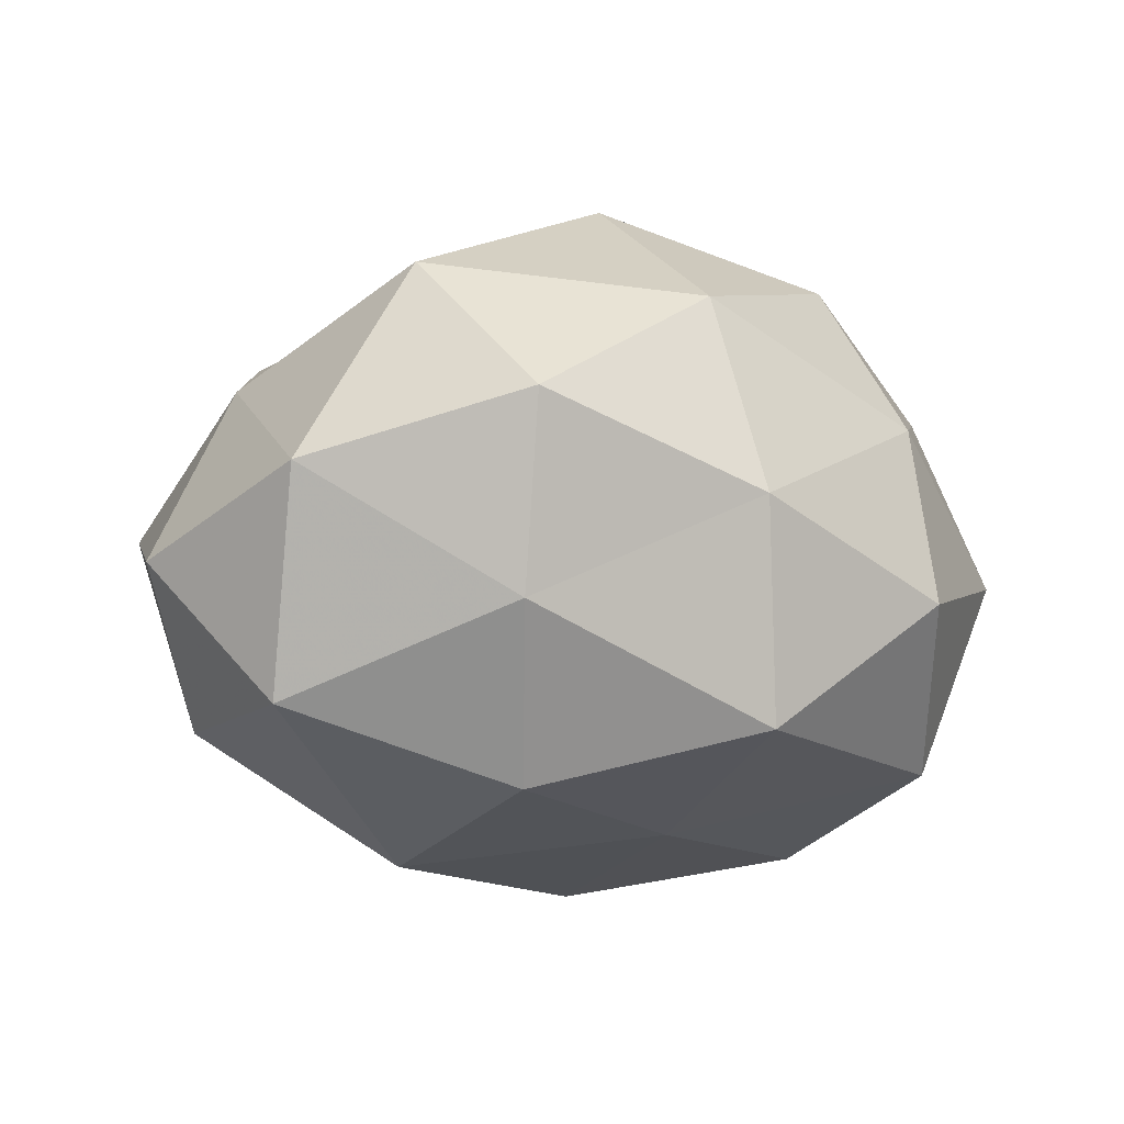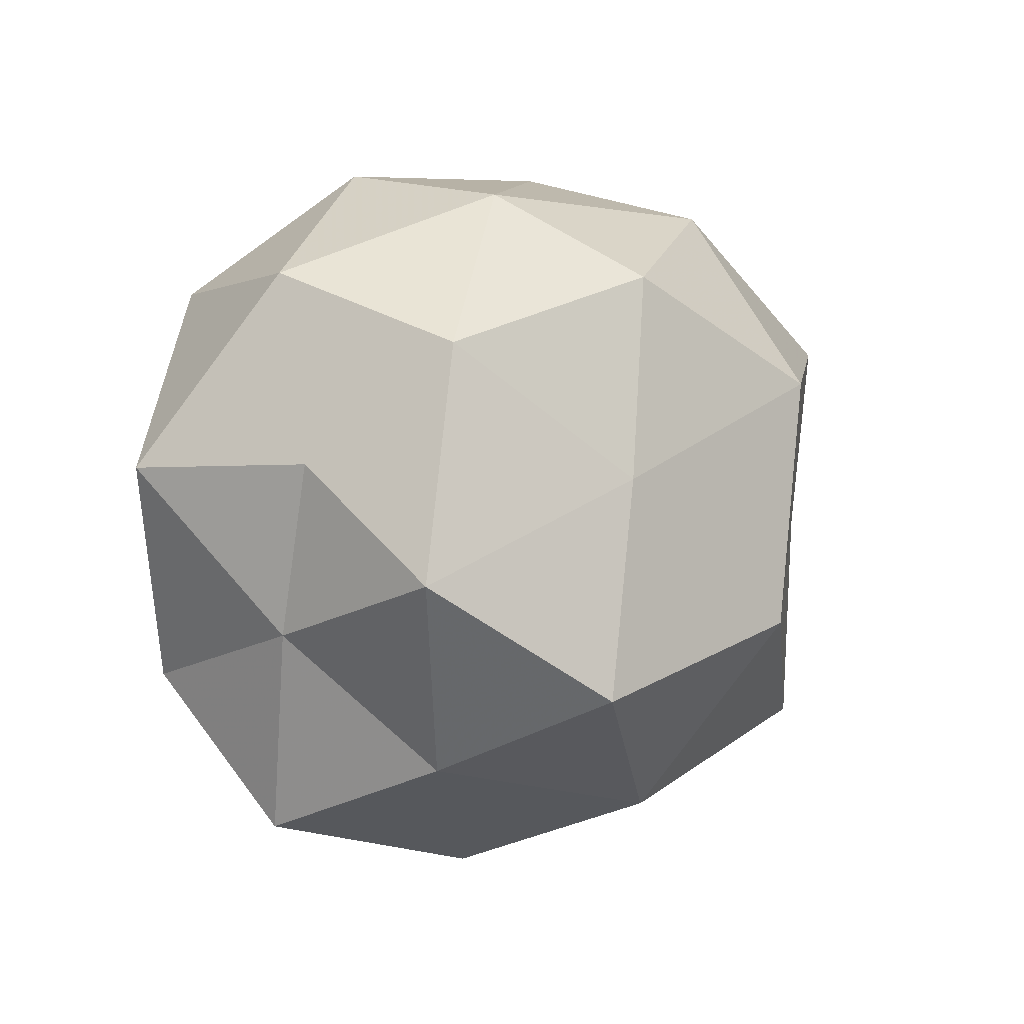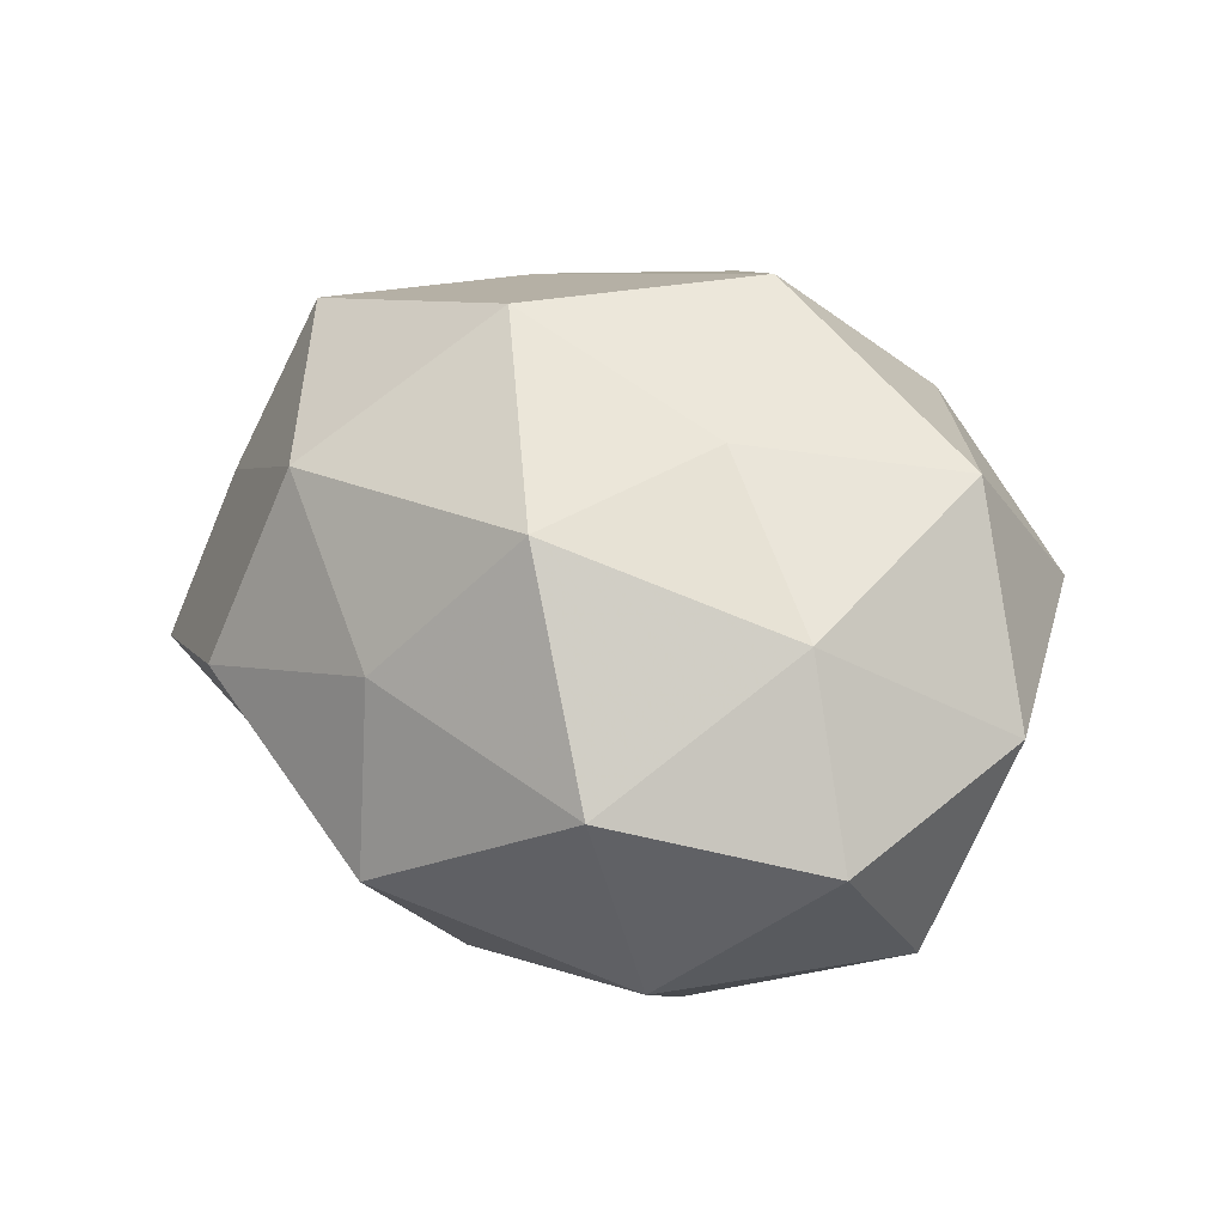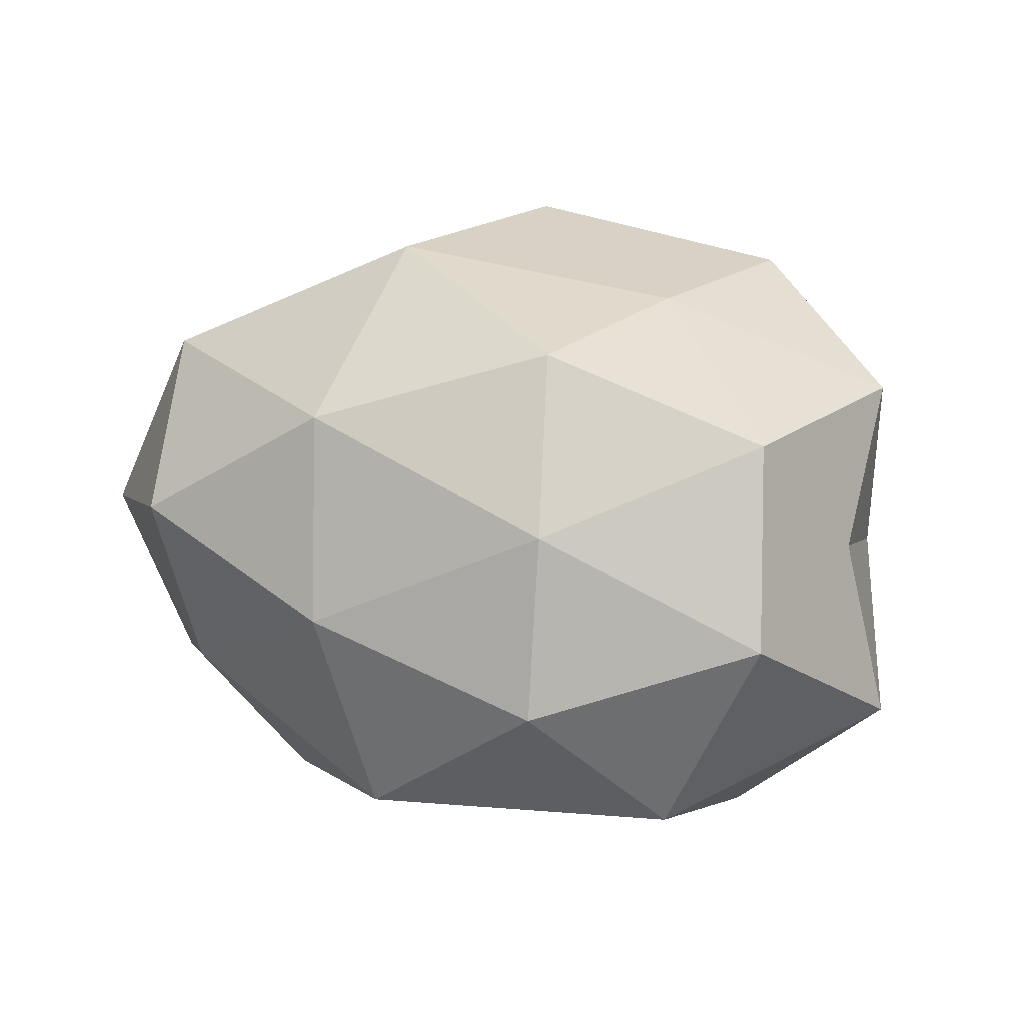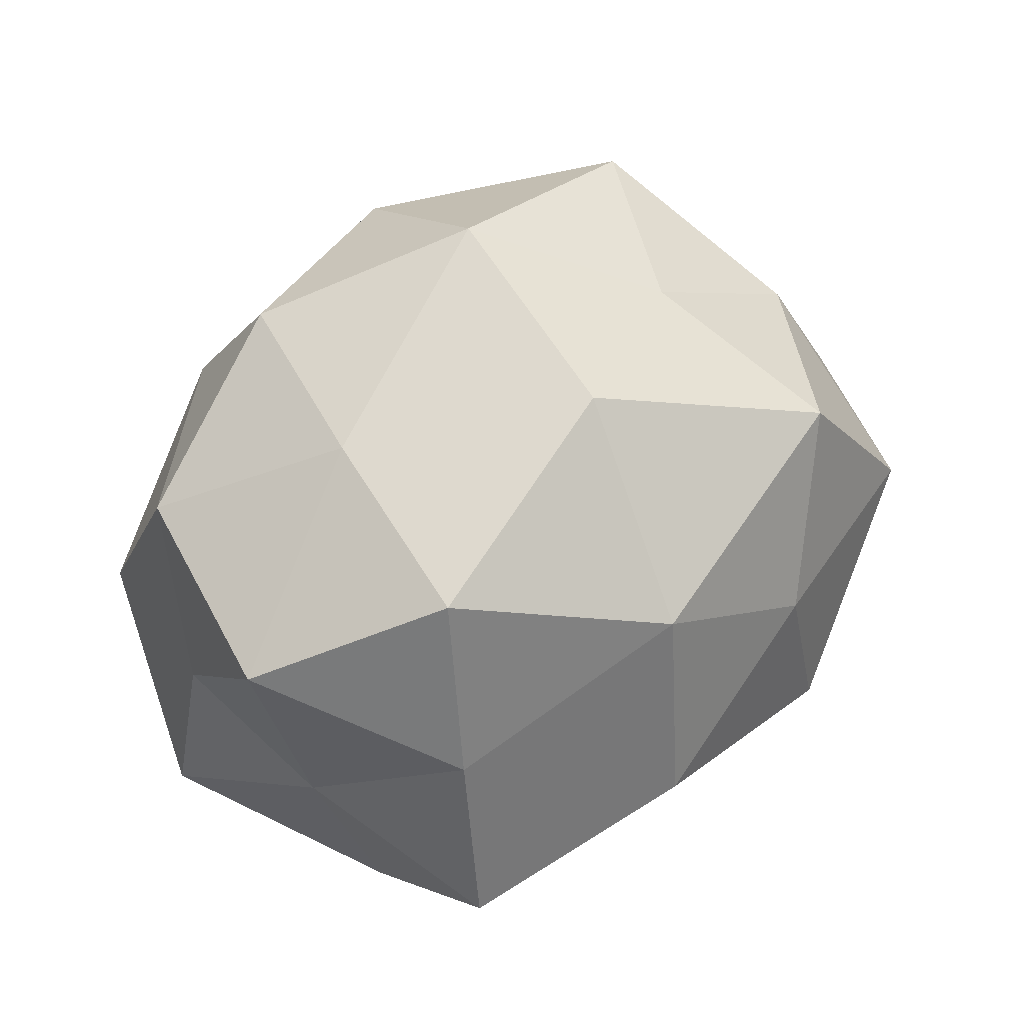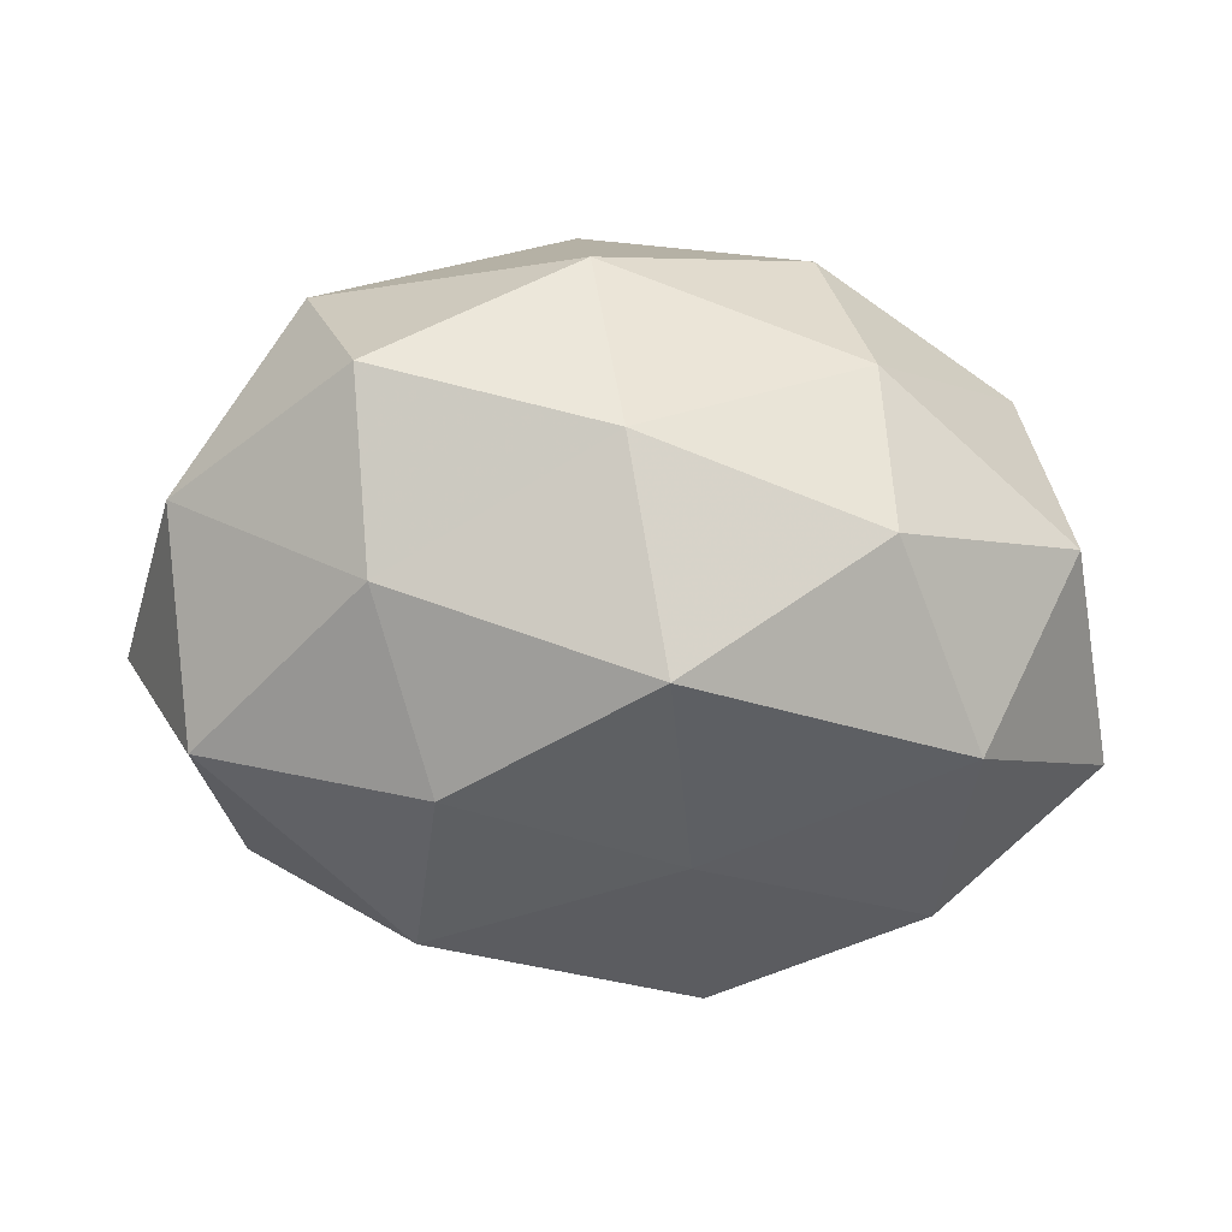
<metadata>
{"format":"obj","ext":"obj","renderer":"f3d","projection":"perspective","resolution":1024,"background":"white","views":[{"elev":-12.6,"azim":142.4,"up":"+Z"},{"elev":0.7,"azim":-56.0,"up":"+Y"},{"elev":25.0,"azim":58.0,"up":"+Z"},{"elev":18.7,"azim":-155.5,"up":"+Z"},{"elev":56.9,"azim":-41.1,"up":"+Z"},{"elev":-25.6,"azim":171.2,"up":"+Z"}]}
</metadata>
<code>
v -0.005348 0.01202 -0.03542
v 0.04958 0.008677 -0.02405
v -0.01123 -0.04767 0.0009116
v -0.04978 -0.008917 0.02286
v -0.04188 -0.02175 -0.02527
v -0.01741 0.02893 0.03296
v -0.02129 0.04019 0.01304
v 0.03989 0.02185 0.02698
v 0.05756 -0.007642 -0.005772
v -0.04279 0.0199 0.02183
v 0.0191 -0.0445 -0.01359
v 0.01262 -0.02799 -0.0304
v -0.02364 0.00363 0.03522
v -0.02166 0.04411 -0.009405
v 0.04575 -0.03204 0.002578
v -0.005429 -0.03893 0.0254
v 0.03018 -0.02921 0.02794
v -0.0469 -0.01562 -0.0009931
v -0.03399 0.0283 -0.02739
v -0.01198 -0.01686 -0.04066
v -0.01218 -0.03464 -0.02047
v 0.01622 -0.04137 0.009147
v 0.04215 -0.02237 -0.02299
v 0.002103 -0.01504 0.04207
v 0.04735 -0.00548 0.01629
v 0.02294 -0.005102 -0.03974
v -0.05559 0.005049 -0.0172
v 0.009986 0.03922 0.02431
v -0.05016 0.0054 0.00516
v 0.02642 -0.002387 0.03113
v 0.001804 0.04034 -0.02636
v -0.03495 0.001826 -0.03571
v 0.008302 0.01623 0.04182
v 0.05383 0.01836 0.001822
v 0.03224 0.03301 -0.01361
v -0.04638 0.02903 -0.001894
v -0.02886 -0.02329 0.03545
v -0.03938 -0.04064 -0.008562
v 0.02355 0.02115 -0.033
v 0.007227 0.04591 -0.0003716
v -0.03468 -0.03253 0.01357
v 0.03505 0.03922 0.008974
f 7 10 6
f 10 4 13
f 6 10 13
f 3 21 11
f 11 21 12
f 21 5 20
f 12 21 20
f 22 3 11
f 22 11 15
f 22 16 3
f 22 15 17
f 22 17 16
f 9 23 2
f 11 12 23
f 15 23 9
f 11 23 15
f 17 24 16
f 15 9 25
f 15 25 17
f 1 26 20
f 20 26 12
f 23 26 2
f 23 12 26
f 27 5 18
f 7 6 28
f 10 29 4
f 18 4 29
f 29 27 18
f 17 30 24
f 30 25 8
f 17 25 30
f 31 1 19
f 14 31 19
f 19 1 32
f 32 1 20
f 20 5 32
f 27 32 5
f 19 32 27
f 13 33 6
f 24 33 13
f 28 6 33
f 28 33 8
f 8 33 30
f 24 30 33
f 2 34 9
f 25 34 8
f 25 9 34
f 35 34 2
f 36 10 7
f 14 36 7
f 14 19 36
f 19 27 36
f 36 29 10
f 36 27 29
f 13 4 37
f 37 24 13
f 16 24 37
f 18 5 38
f 3 38 21
f 21 38 5
f 1 39 26
f 2 26 39
f 31 39 1
f 39 35 2
f 31 35 39
f 14 7 40
f 7 28 40
f 14 40 31
f 40 35 31
f 16 41 3
f 41 4 18
f 41 37 4
f 16 37 41
f 3 41 38
f 38 41 18
f 42 28 8
f 8 34 42
f 35 42 34
f 40 28 42
f 40 42 35

</code>
